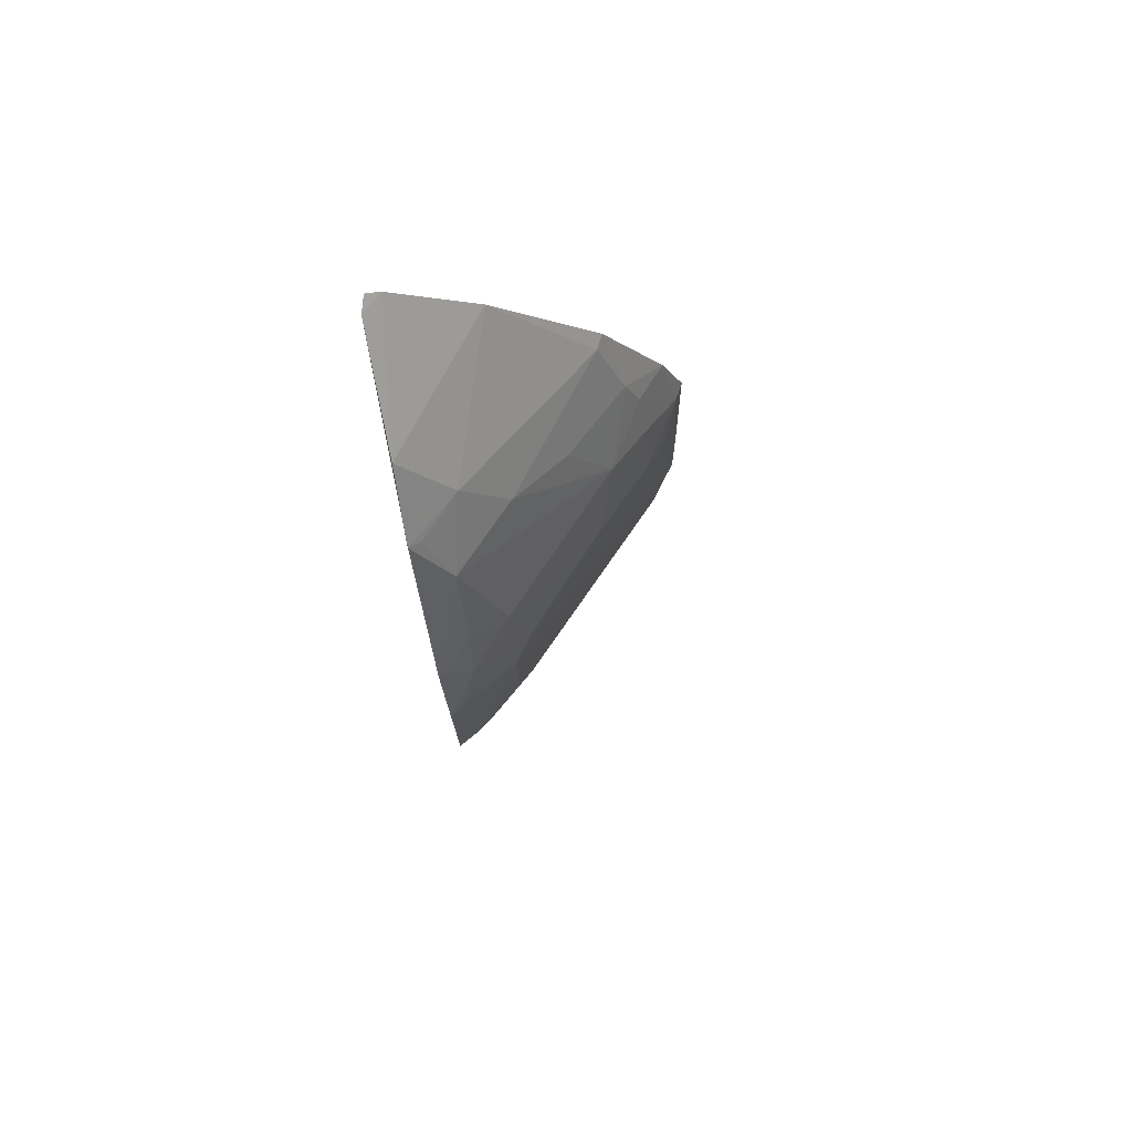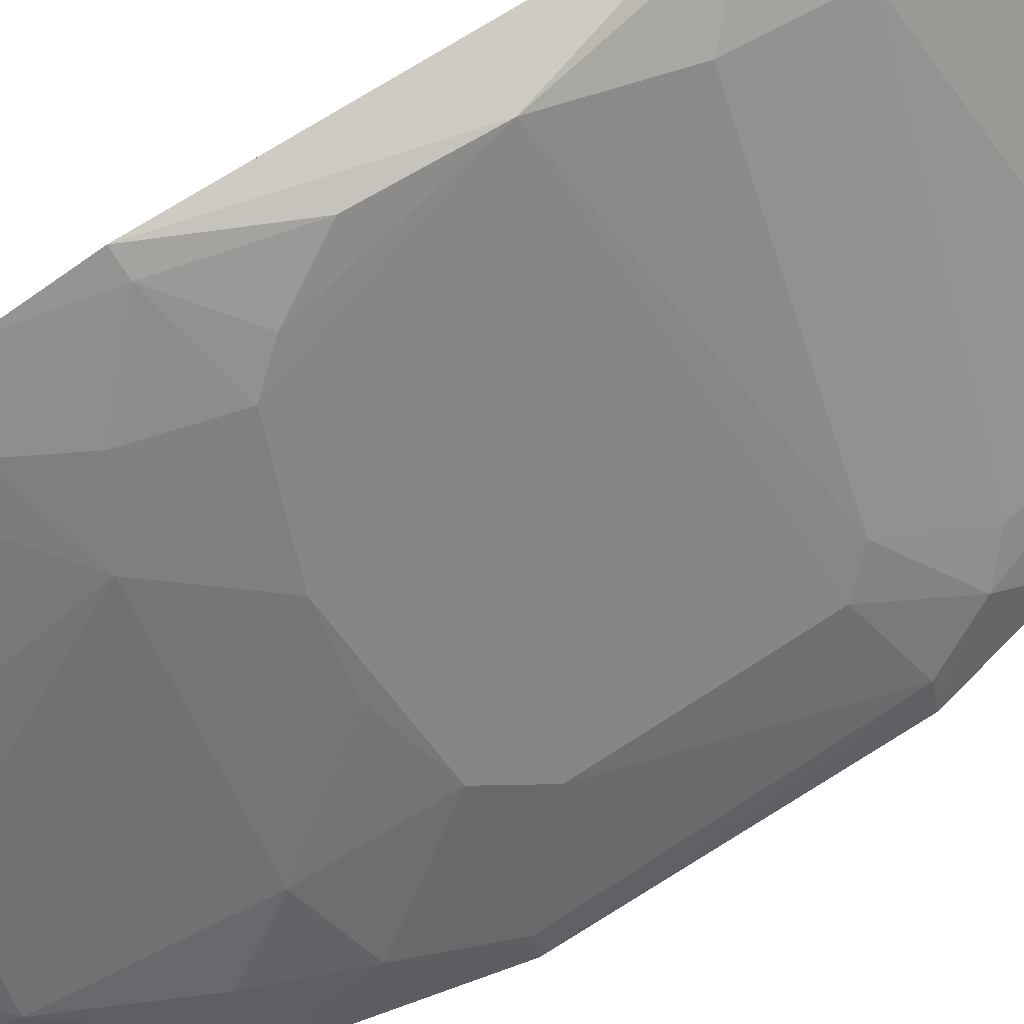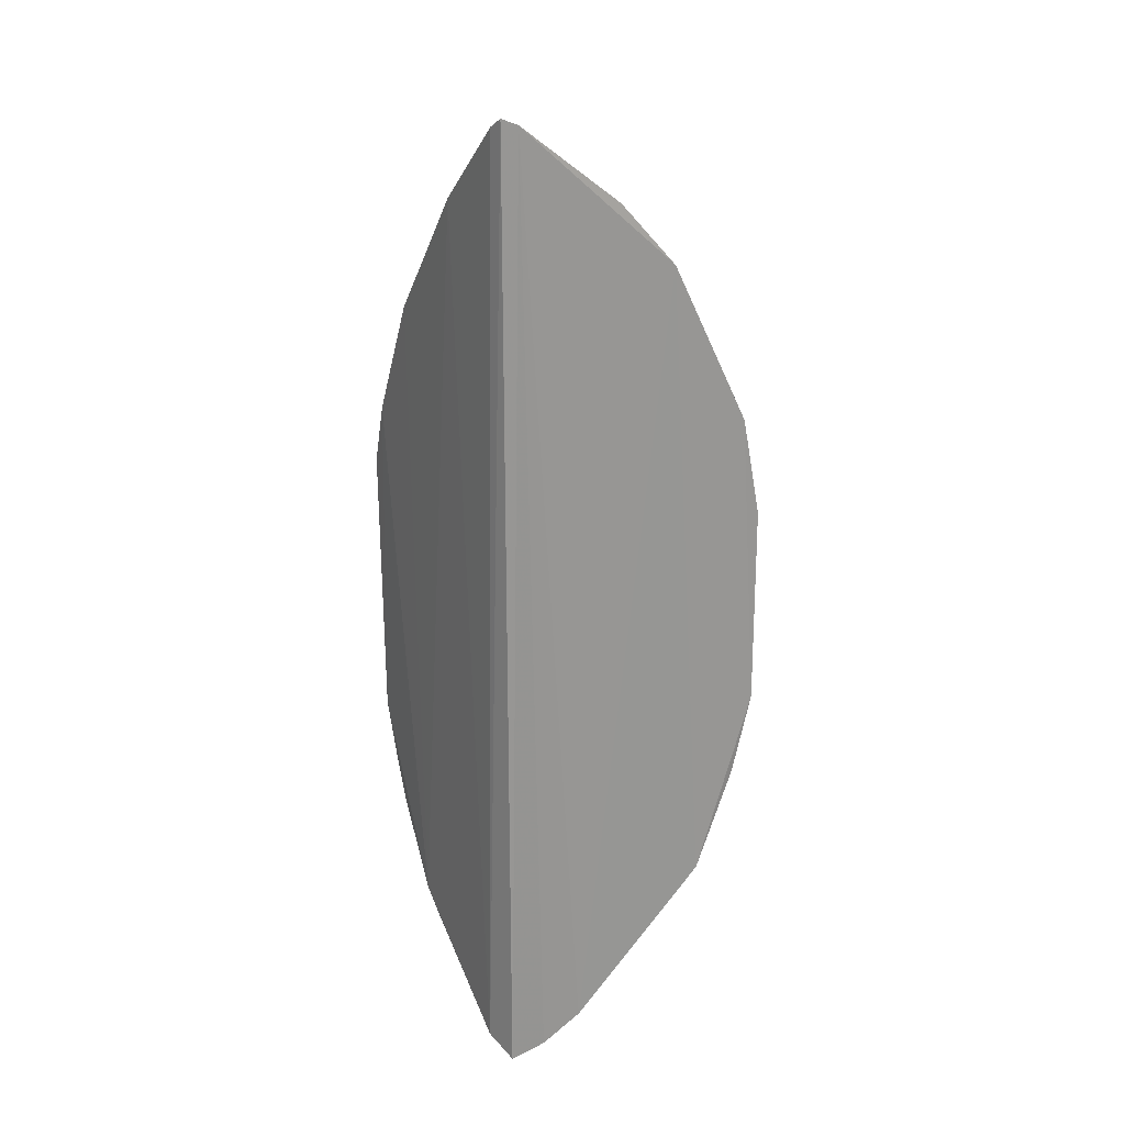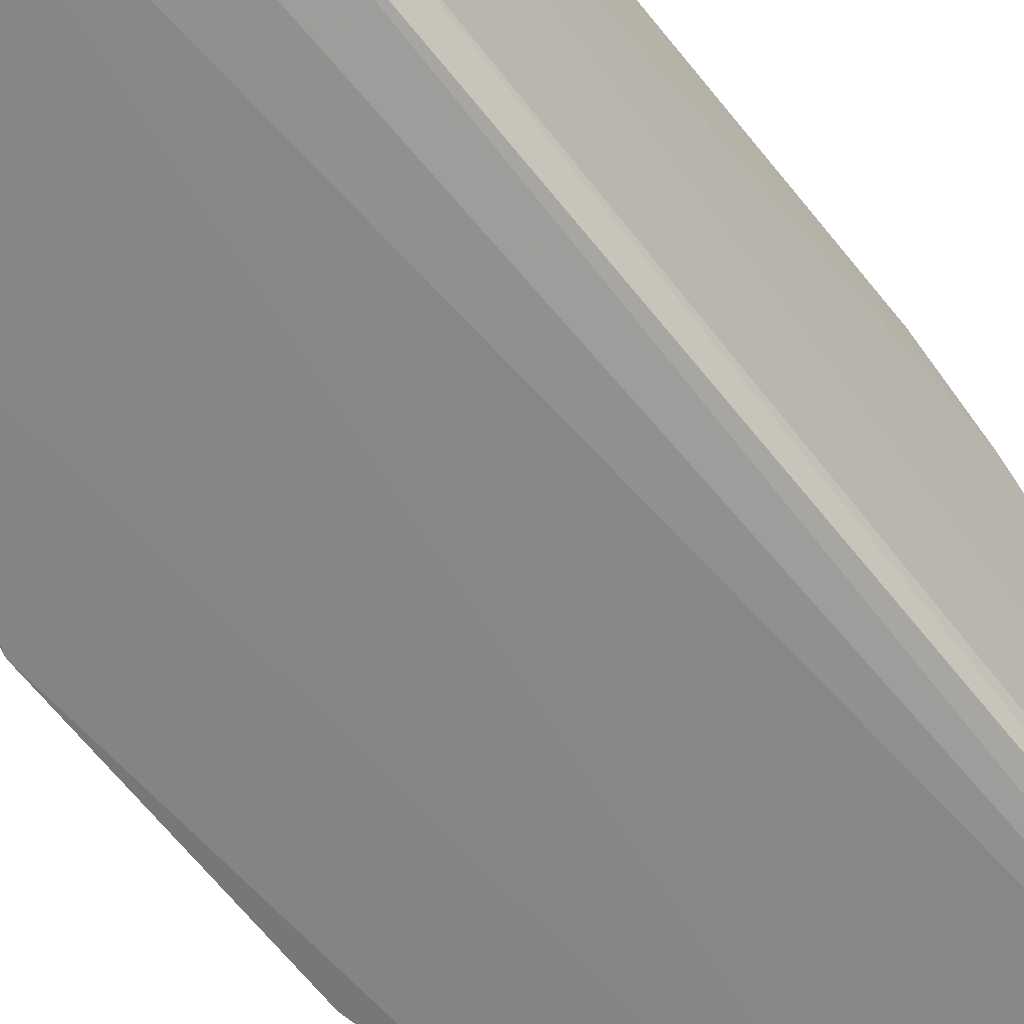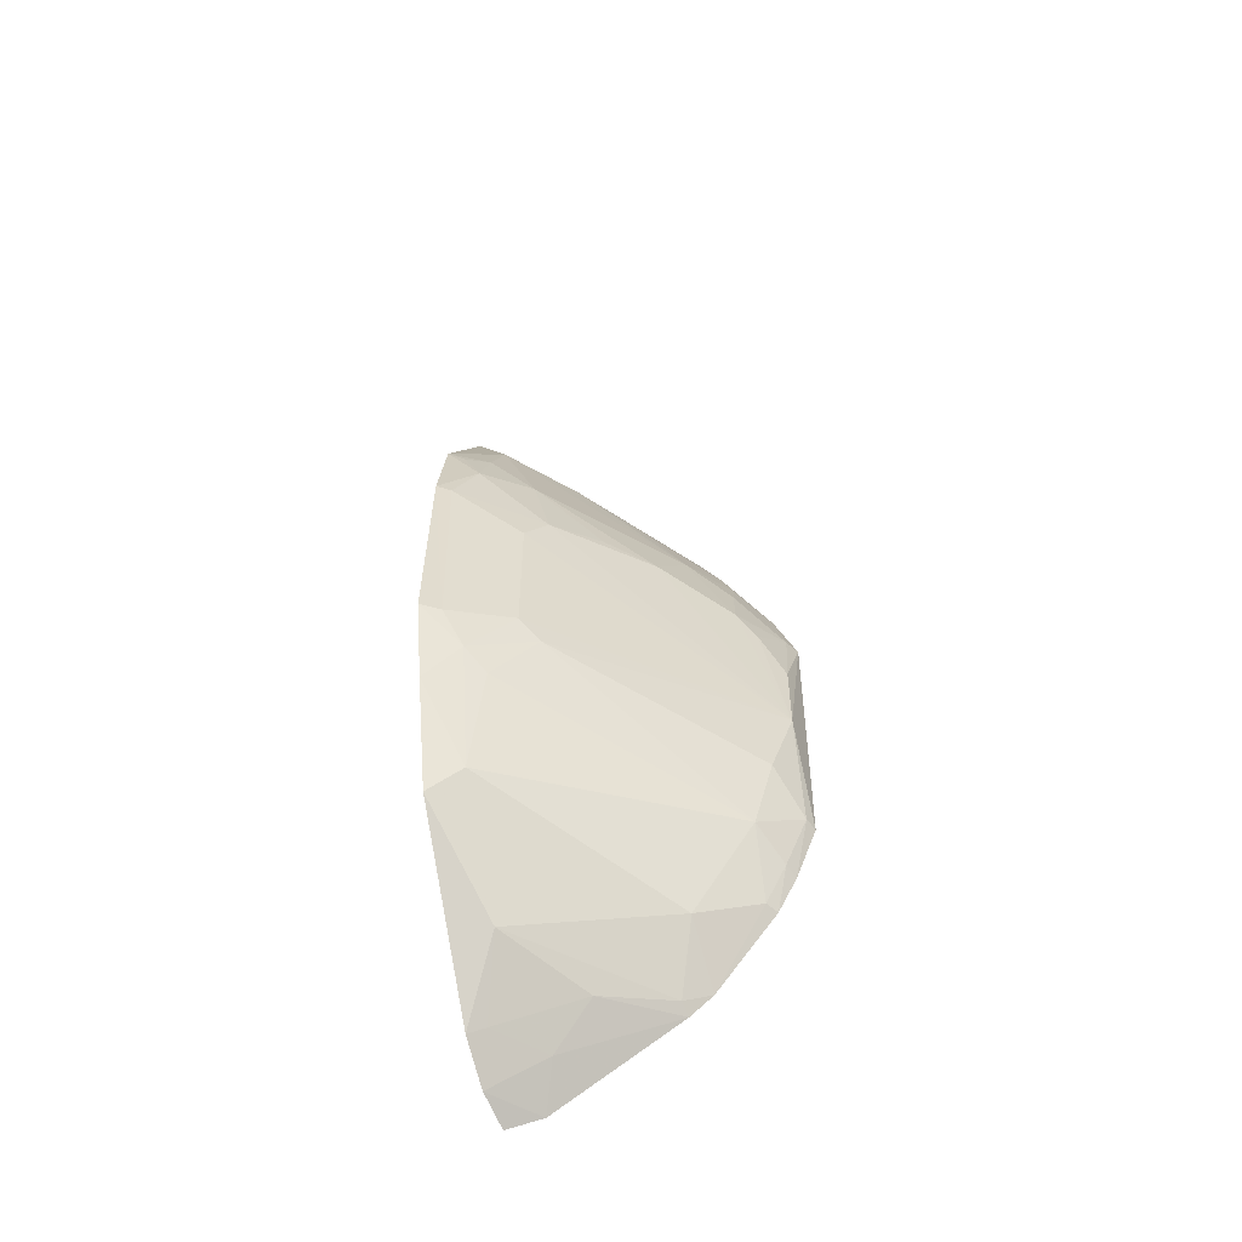
<metadata>
{"format":"obj","ext":"obj","renderer":"f3d","projection":"perspective","resolution":1024,"background":"white","views":[{"elev":76.6,"azim":79.3,"up":"+Z"},{"elev":77.5,"azim":58.3,"up":"+Y"},{"elev":22.1,"azim":-28.9,"up":"+Z"},{"elev":-62.2,"azim":-142.4,"up":"+Y"},{"elev":-56.5,"azim":105.2,"up":"+Z"}]}
</metadata>
<code>
v 0.3739 0.2235 0.2354
v 0.45 0.2252 -0.1018
v 0.4293 0.2484 0.08732
v 0.2429 0.4333 0.0574
v 0.2494 0.2322 -0.3616
v 0.2693 0.4271 -0.05877
v 0.3097 0.3679 0.1004
v 0.4346 0.2248 0.1175
v 0.3023 0.2244 -0.3339
v 0.2461 0.2275 0.3415
v 0.4154 0.2794 0.0151
v 0.2434 0.4019 -0.2173
v 0.386 0.2492 0.1889
v 0.2955 0.3989 0.0428
v 0.4503 0.2262 0.04445
v 0.4046 0.2244 -0.2354
v 0.242 0.3723 0.1895
v 0.2568 0.2239 0.3372
v 0.402 0.2914 -0.1008
v 0.2435 0.4309 -0.1458
v 0.2426 0.3425 -0.2925
v 0.3991 0.2792 0.1019
v 0.4131 0.2495 0.1302
v 0.2671 0.427 -0.001539
v 0.2836 0.3959 0.08518
v 0.3407 0.354 0.05579
v 0.4446 0.2358 0.04352
v 0.3417 0.2935 0.1863
v 0.2422 0.2974 0.2799
v 0.2734 0.2268 -0.3521
v 0.4141 0.2794 -0.08714
v 0.2806 0.3981 -0.1715
v 0.4303 0.2507 -0.1306
v 0.2411 0.3582 -0.2763
v 0.3384 0.2507 -0.2894
v 0.4023 0.2926 0.04142
v 0.4284 0.2357 0.1151
v 0.2834 0.4112 0.0281
v 0.2539 0.427 0.05637
v 0.265 0.3846 0.1411
v 0.4427 0.2387 -0.1028
v 0.3424 0.2604 0.2324
v 0.2442 0.2375 0.3351
v 0.2825 0.2945 -0.3016
v 0.2425 0.2556 -0.3514
v 0.2799 0.3548 -0.2442
v 0.2537 0.4111 -0.1864
v 0.2804 0.4123 -0.1171
v 0.4355 0.2263 -0.1615
v 0.4157 0.2623 -0.144
v 0.2419 0.4172 0.1026
v 0.3701 0.3231 0.05618
v 0.2674 0.3952 0.1158
v 0.3108 0.3365 0.1581
v 0.2519 0.367 0.1878
v 0.3701 0.2325 0.2301
v 0.332 0.2246 0.2807
v 0.2687 0.2664 -0.3296
v 0.2991 0.2362 -0.3286
v 0.4002 0.2478 -0.2146
v 0.2523 0.396 -0.2168
v 0.2518 0.3405 -0.2874
v 0.2438 0.4155 -0.1892
v 0.2528 0.4269 -0.1448
f 13 1 8
f 15 8 2
f 15 3 8
f 16 1 9
f 16 8 1
f 16 2 8
f 18 9 1
f 18 10 5
f 20 4 6
f 22 7 13
f 23 13 8
f 23 22 13
f 23 3 22
f 24 6 4
f 25 7 14
f 26 6 14
f 26 14 7
f 26 7 22
f 27 3 15
f 28 13 7
f 30 18 5
f 30 9 18
f 31 19 6
f 31 6 11
f 33 19 31
f 34 20 12
f 34 29 17
f 35 16 9
f 36 22 3
f 36 11 6
f 36 6 26
f 36 27 11
f 36 3 27
f 37 23 8
f 37 8 3
f 37 3 23
f 38 14 6
f 38 6 24
f 39 25 14
f 39 14 38
f 39 38 24
f 39 24 4
f 41 27 15
f 41 15 2
f 41 11 27
f 41 31 11
f 41 33 31
f 41 2 33
f 42 13 28
f 43 10 18
f 45 30 5
f 45 34 21
f 45 5 10
f 45 10 43
f 45 43 29
f 45 29 34
f 48 6 19
f 48 19 32
f 49 33 2
f 49 2 16
f 50 32 19
f 50 19 33
f 51 34 17
f 51 4 20
f 51 20 34
f 51 17 40
f 51 39 4
f 52 36 26
f 52 26 22
f 52 22 36
f 53 40 7
f 53 7 25
f 53 51 40
f 53 25 39
f 53 39 51
f 54 28 7
f 54 7 40
f 55 40 17
f 55 54 40
f 55 28 54
f 55 42 28
f 55 17 29
f 55 29 42
f 56 42 1
f 56 1 13
f 56 13 42
f 57 18 1
f 57 1 42
f 57 43 18
f 57 42 29
f 57 29 43
f 58 30 45
f 58 45 21
f 58 21 44
f 59 44 35
f 59 35 9
f 59 58 44
f 59 9 30
f 59 30 58
f 60 46 32
f 60 16 35
f 60 35 46
f 60 32 50
f 60 49 16
f 60 50 33
f 60 33 49
f 61 32 46
f 61 47 32
f 61 12 47
f 61 46 34
f 61 34 12
f 62 21 34
f 62 34 46
f 62 44 21
f 62 46 35
f 62 35 44
f 63 47 12
f 63 12 20
f 64 32 47
f 64 48 32
f 64 20 6
f 64 6 48
f 64 63 20
f 64 47 63

</code>
